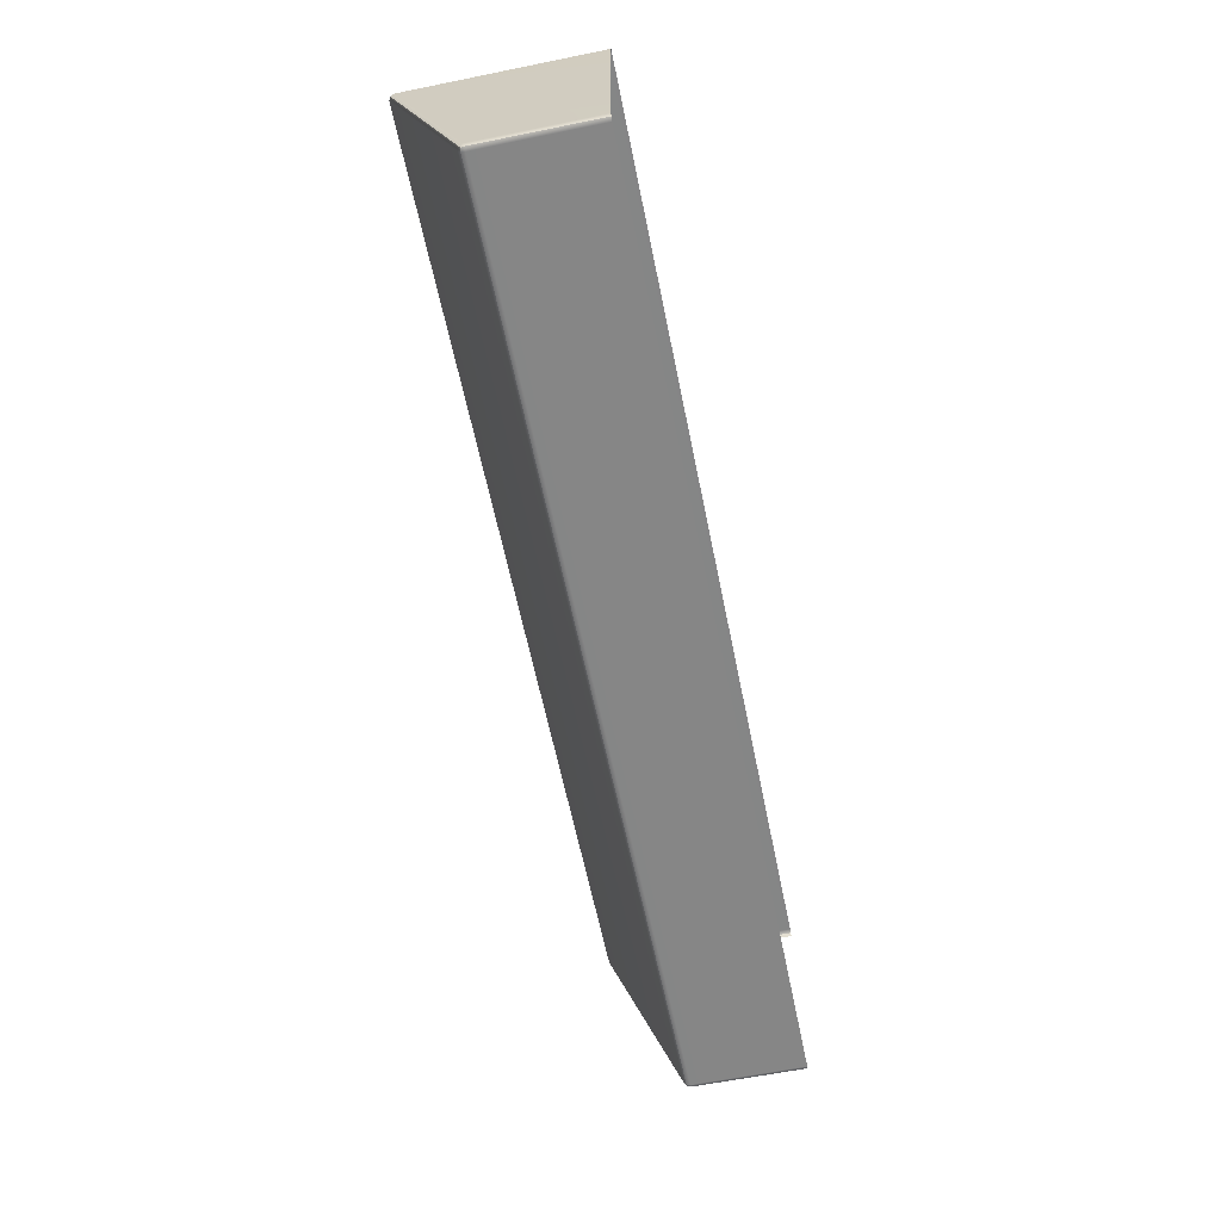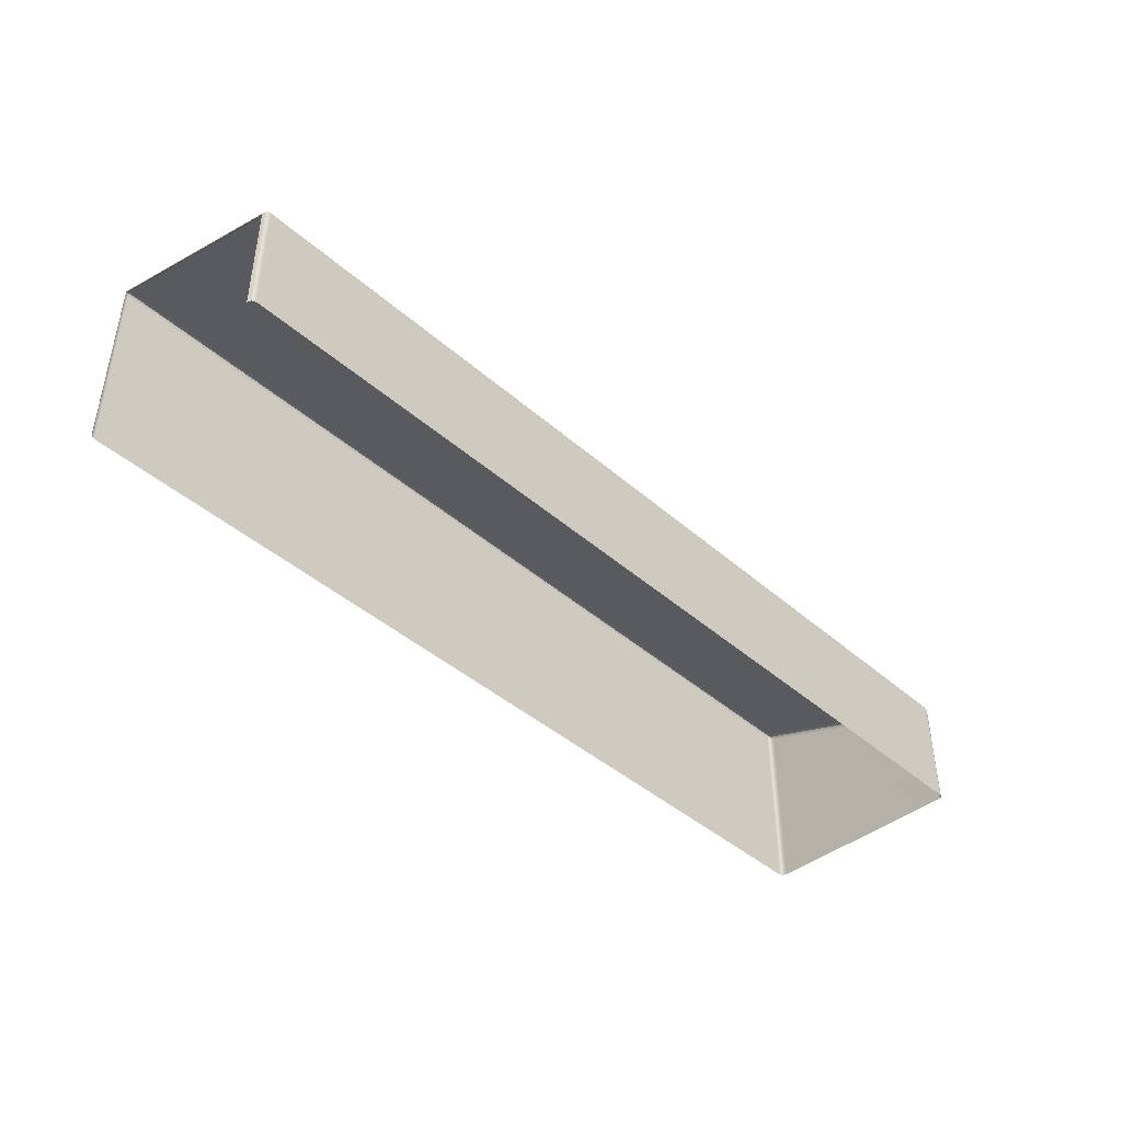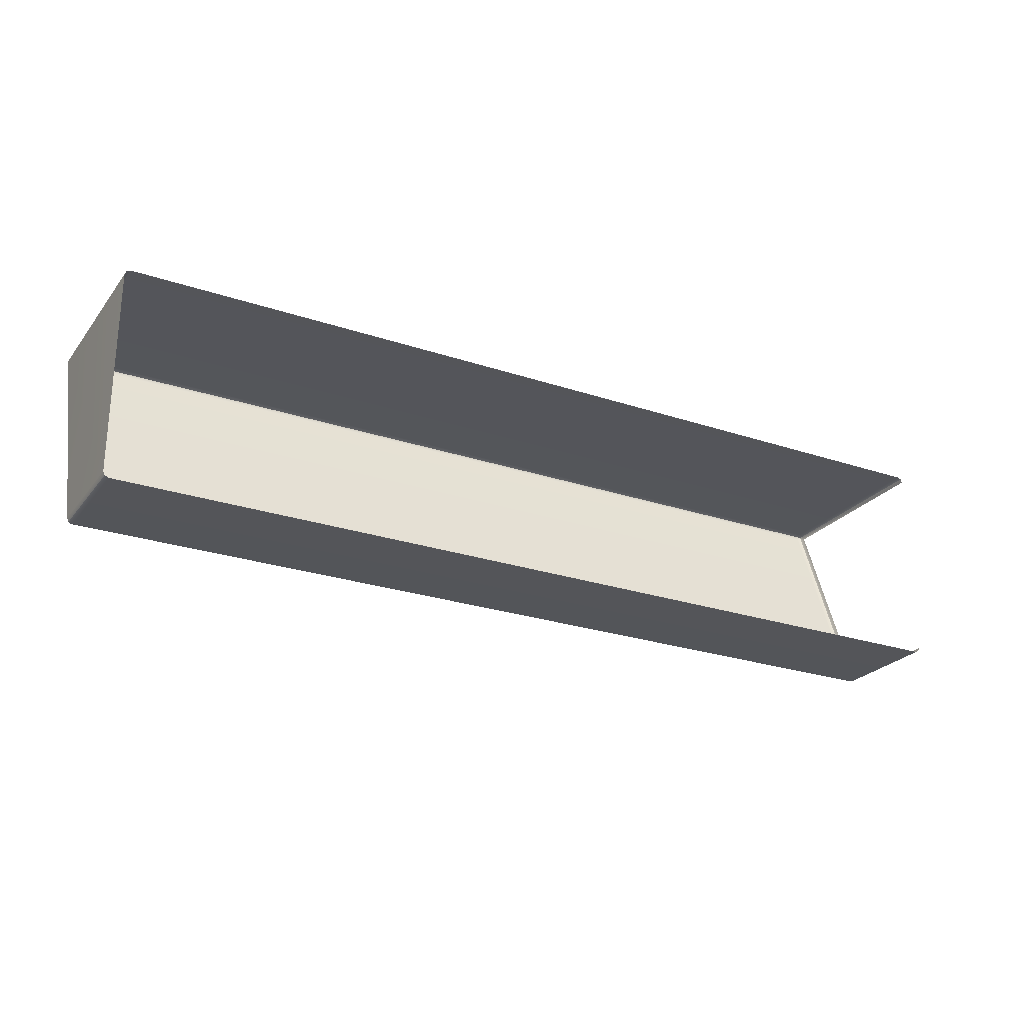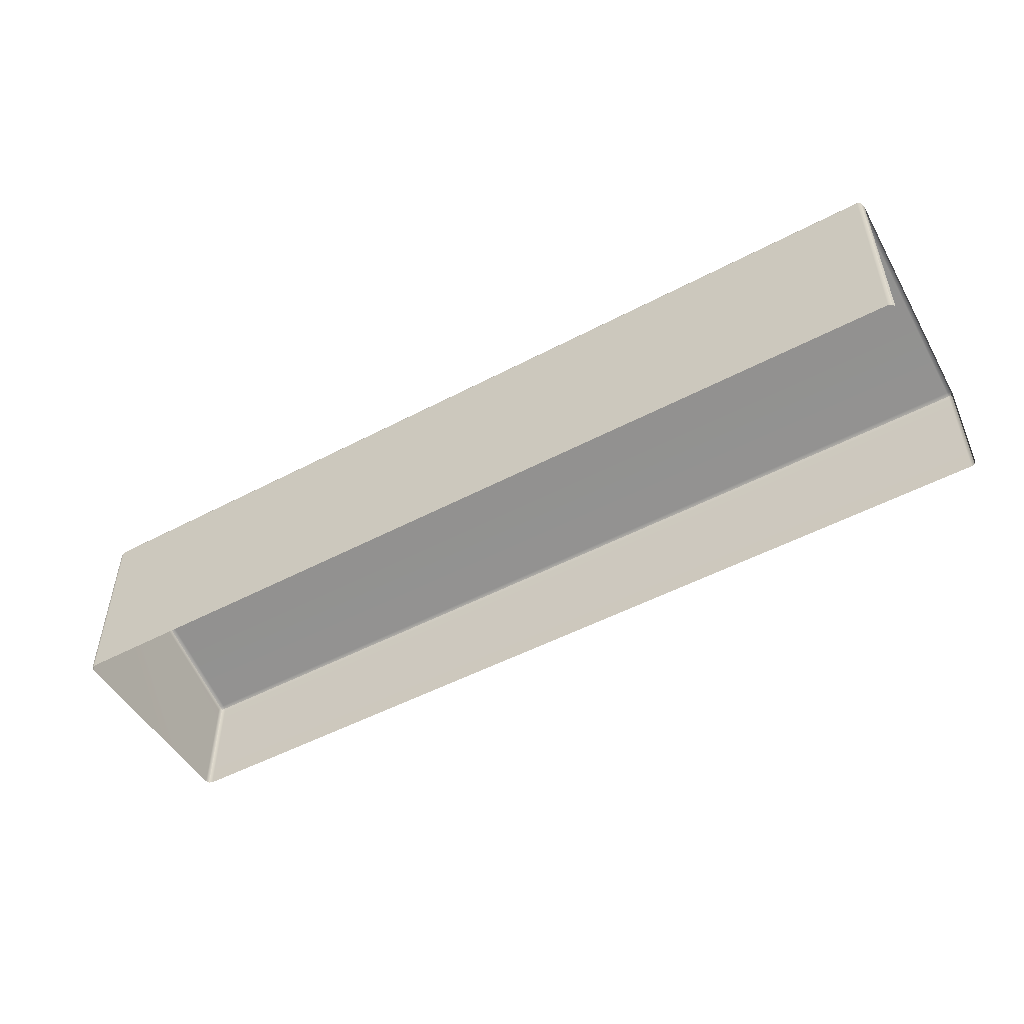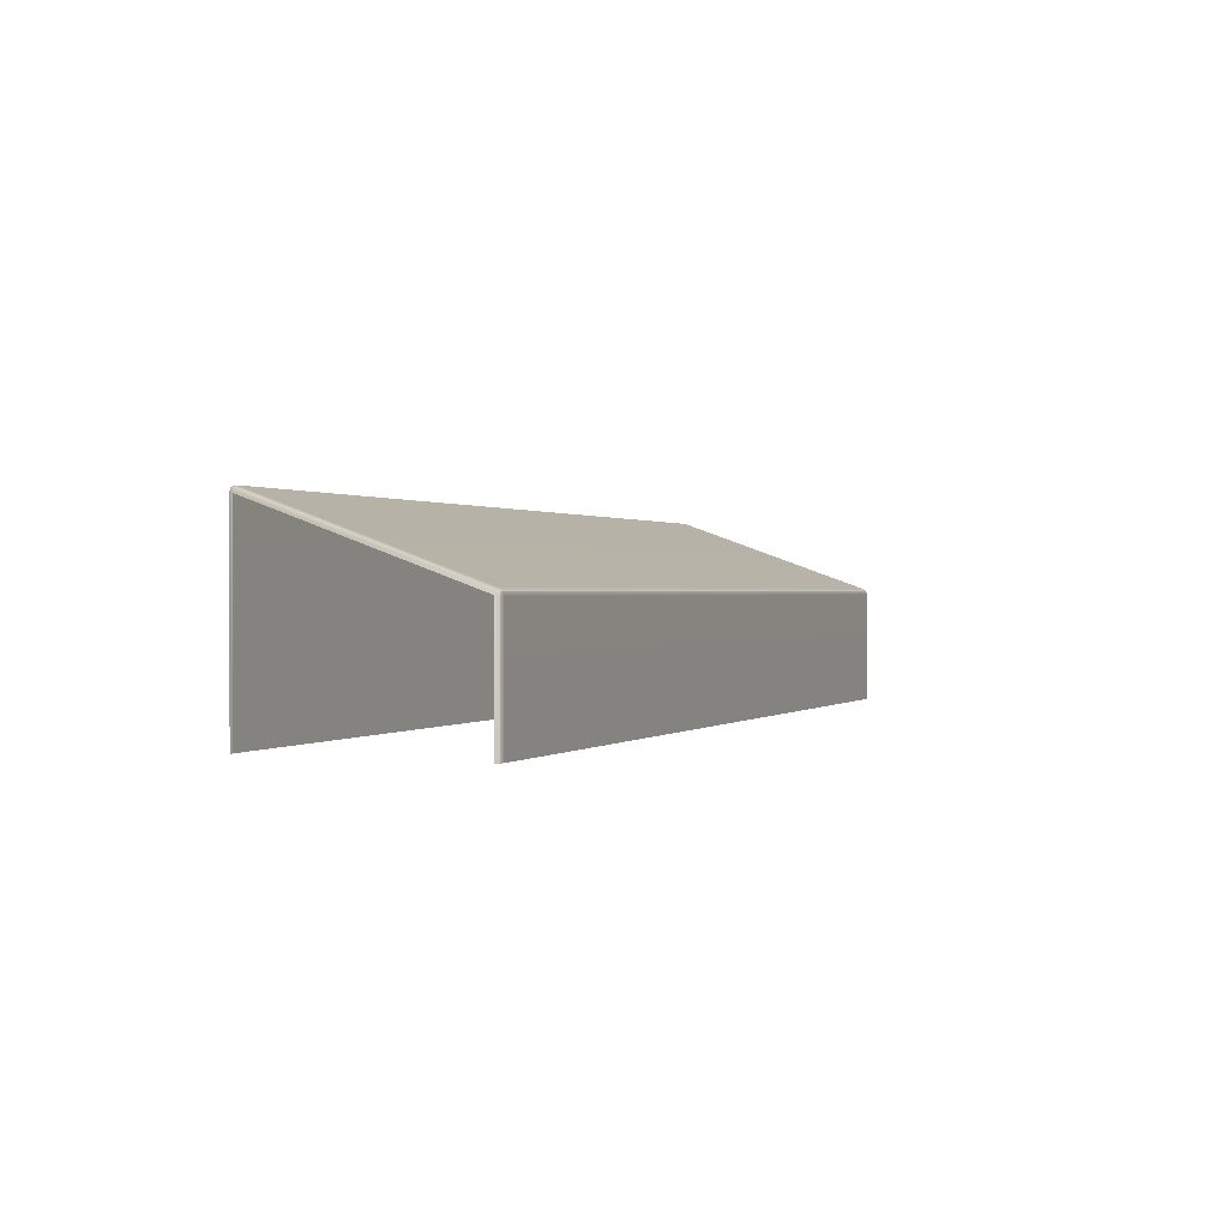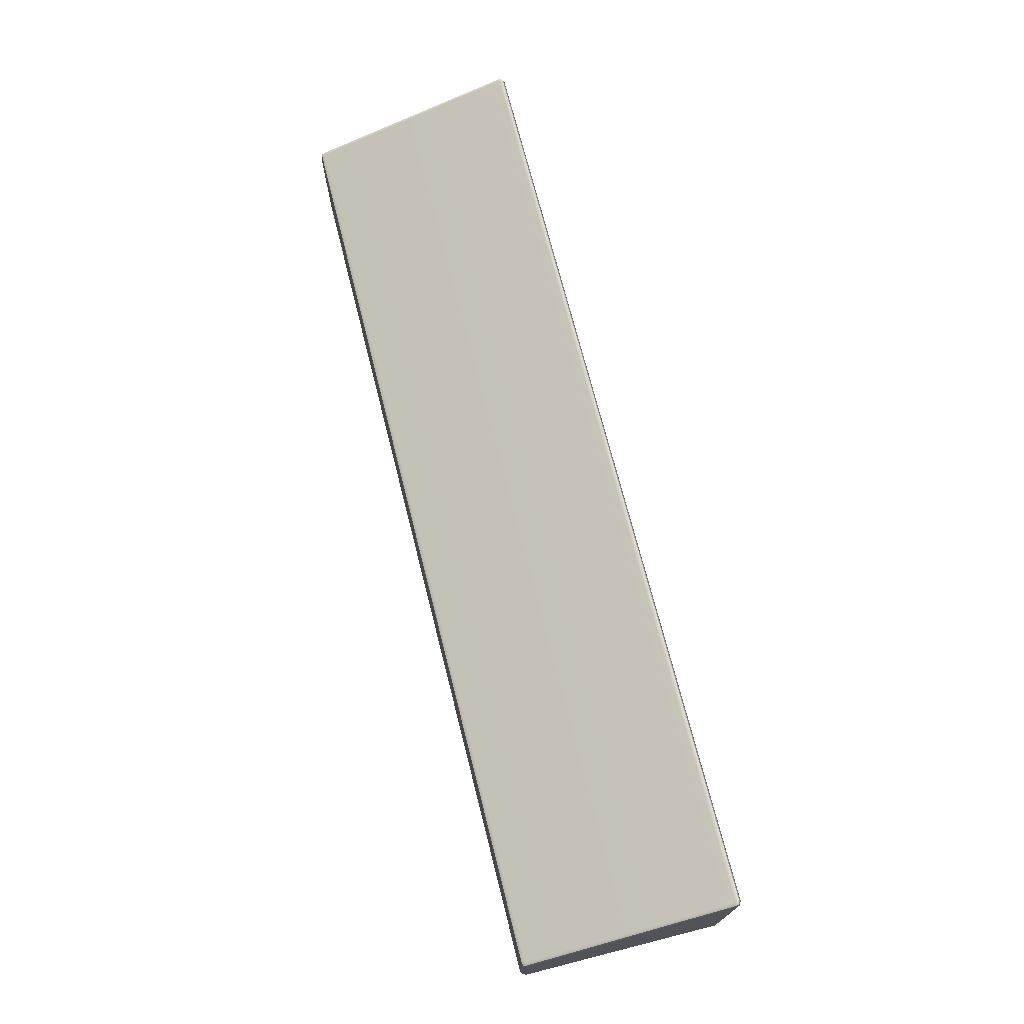
<metadata>
{"format":"obj","ext":"obj","renderer":"f3d","projection":"perspective","resolution":1024,"background":"white","views":[{"elev":-62.0,"azim":-78.4,"up":"+Z"},{"elev":-42.7,"azim":133.9,"up":"+Y"},{"elev":-24.8,"azim":-28.8,"up":"+Z"},{"elev":-50.7,"azim":30.0,"up":"+Y"},{"elev":0.6,"azim":112.2,"up":"+Y"},{"elev":71.7,"azim":-104.2,"up":"+Y"}]}
</metadata>
<code>
g ENV_S05_DT_Section02_HardPlasticPattern04_MO
v -41.19 11.58 17.49
v -41.26 6.59 17.65
v -41.19 6.59 17.49
v -41.26 11.62 17.65
v -41.19 11.79 17.63
v -41.15 11.72 17.51
v -41.19 15.01 26.72
v -41.26 14.83 26.73
v -41.26 6.59 26.74
v -41.19 6.59 26.91
v -41.19 14.88 26.9
v -41.16 15.02 26.86
v -41.19 14.88 26.9
v -41.02 6.59 26.98
v -41.19 6.59 26.91
v -41.02 14.89 26.98
v -0.2392 6.59 26.98
v -41.02 15.06 26.89
v -41.16 15.02 26.86
v -0.2336 15.06 26.89
v -0.2354 14.89 26.98
v -0.06988 6.59 26.91
v -0.06862 14.88 26.9
v -0.09884 15.02 26.86
v -0 11.62 17.65
v -0.06988 6.59 17.49
v -0 6.59 17.65
v -0.06988 11.58 17.49
v -0.06988 11.79 17.63
v -0.1014 11.72 17.51
v -0 14.83 26.73
v -0.06799 15.01 26.72
v -0.06862 14.88 26.9
v -0.09884 15.02 26.86
v -0 6.59 26.74
v -0.06988 6.59 26.91
v -0.06988 11.58 17.49
v -0.2392 6.59 17.42
v -0.06988 6.59 17.49
v -0.2411 11.58 17.42
v -0.2411 11.75 17.47
v -0.1014 11.72 17.51
v -41.01 11.75 17.47
v -41.01 11.58 17.42
v -41.02 6.59 17.42
v -41.19 6.59 17.49
v -41.19 11.58 17.49
v -41.15 11.72 17.51
v -41.01 11.75 17.47
v -41.19 11.79 17.63
v -41.15 11.72 17.51
v -41.01 11.86 17.61
v -0.2411 11.75 17.47
v -41.02 15.08 26.71
v -41.19 15.01 26.72
v -0.2411 11.86 17.61
v -41.02 15.06 26.89
v -41.16 15.02 26.86
v -0.2323 15.08 26.71
v -0.2336 15.06 26.89
v -0.06799 15.01 26.72
v -0.09884 15.02 26.86
v -0.06988 11.79 17.63
v -0.1014 11.72 17.51
g ENV_S05_DT_Section02_HardPlasticPattern04_MO_0
f 3 2 1
f 2 4 1
f 1 4 5
f 6 1 5
f 7 5 4
f 4 2 8
f 8 7 4
f 2 9 8
f 9 10 8
f 10 11 8
f 7 8 11
f 12 7 11
f 15 14 13
f 14 16 13
f 14 17 16
f 13 16 18
f 19 13 18
f 20 18 16
f 17 21 16
f 21 20 16
f 17 22 21
f 22 23 21
f 20 21 23
f 24 20 23
f 27 26 25
f 26 28 25
f 29 25 28
f 30 29 28
f 31 25 29
f 32 31 29
f 33 31 32
f 34 33 32
f 35 31 33
f 36 35 33
f 39 38 37
f 38 40 37
f 37 40 41
f 42 37 41
f 41 40 43
f 44 40 38
f 40 44 43
f 45 44 38
f 45 46 44
f 46 47 44
f 43 44 47
f 48 43 47
f 51 50 49
f 50 52 49
f 53 49 52
f 54 52 50
f 55 54 50
f 56 53 52
f 52 54 56
f 57 54 55
f 58 57 55
f 59 54 57
f 54 59 56
f 60 59 57
f 61 59 60
f 59 61 56
f 62 61 60
f 61 63 56
f 53 56 63
f 64 53 63

</code>
